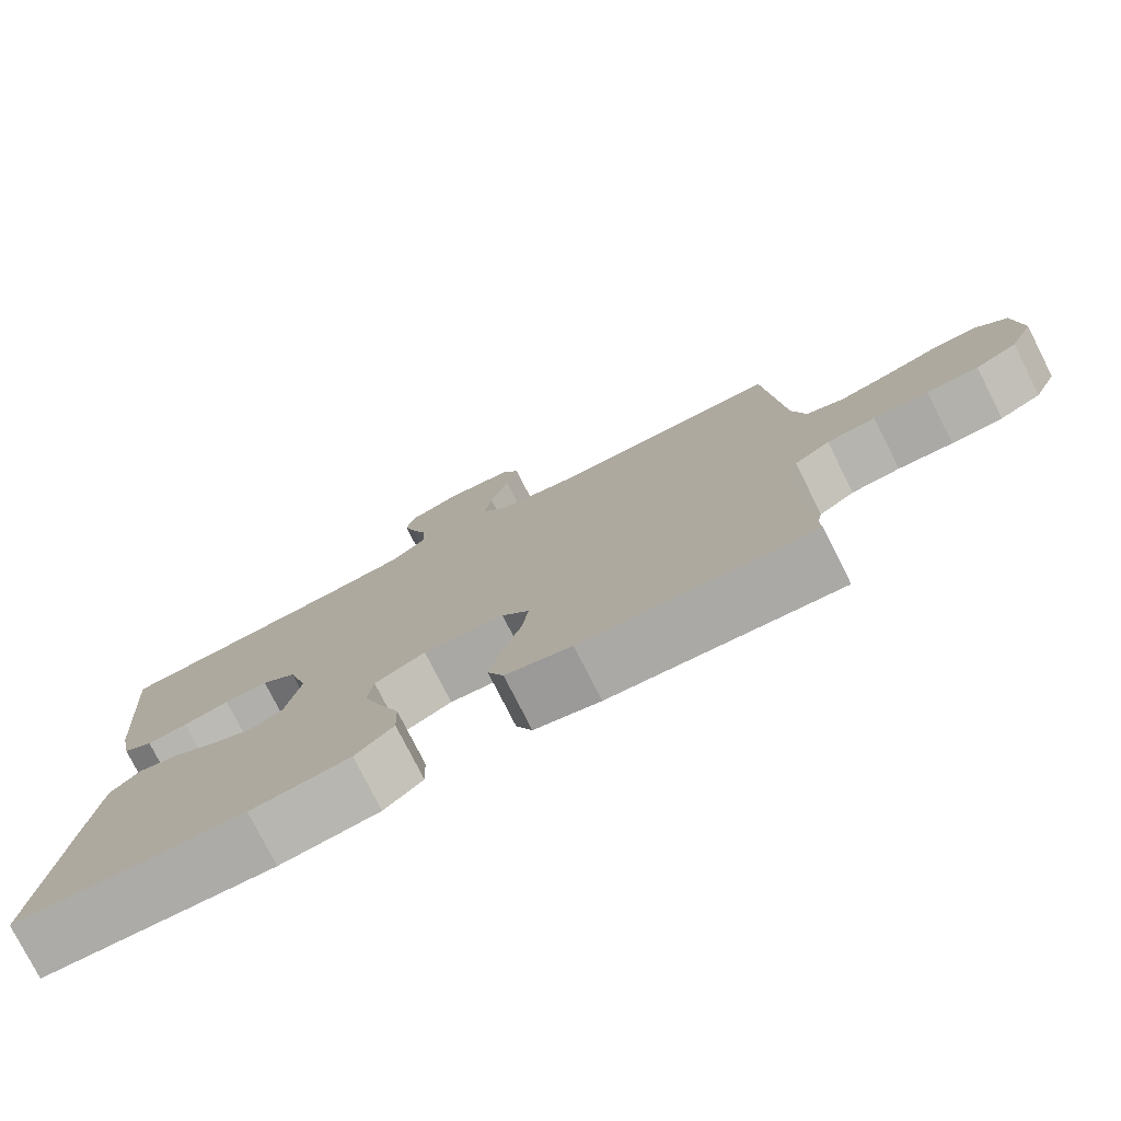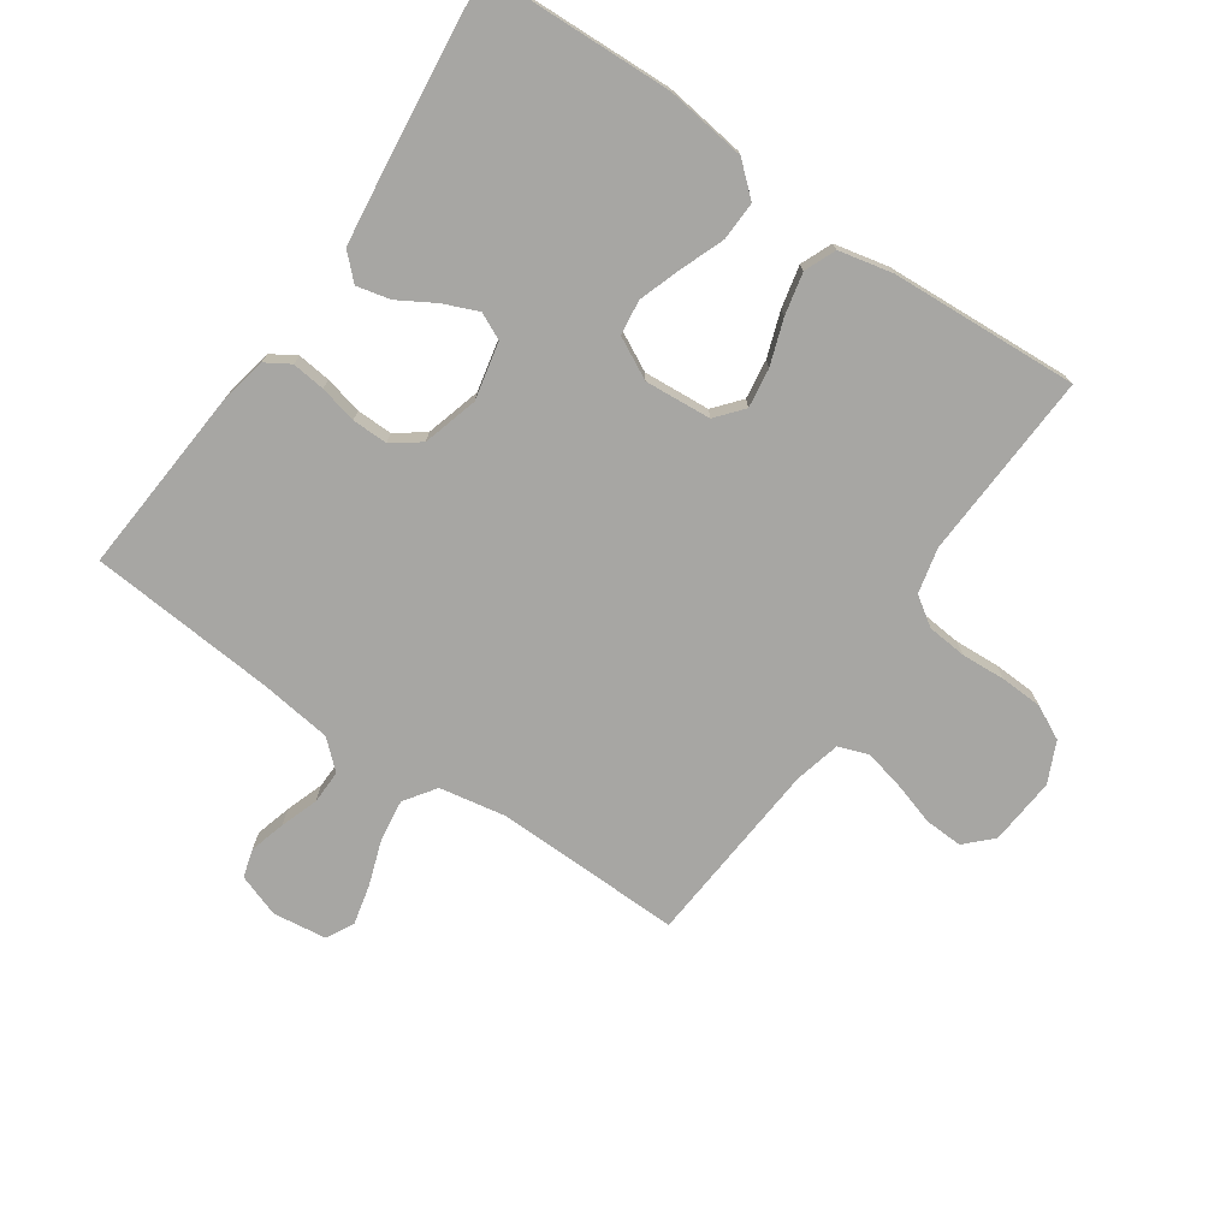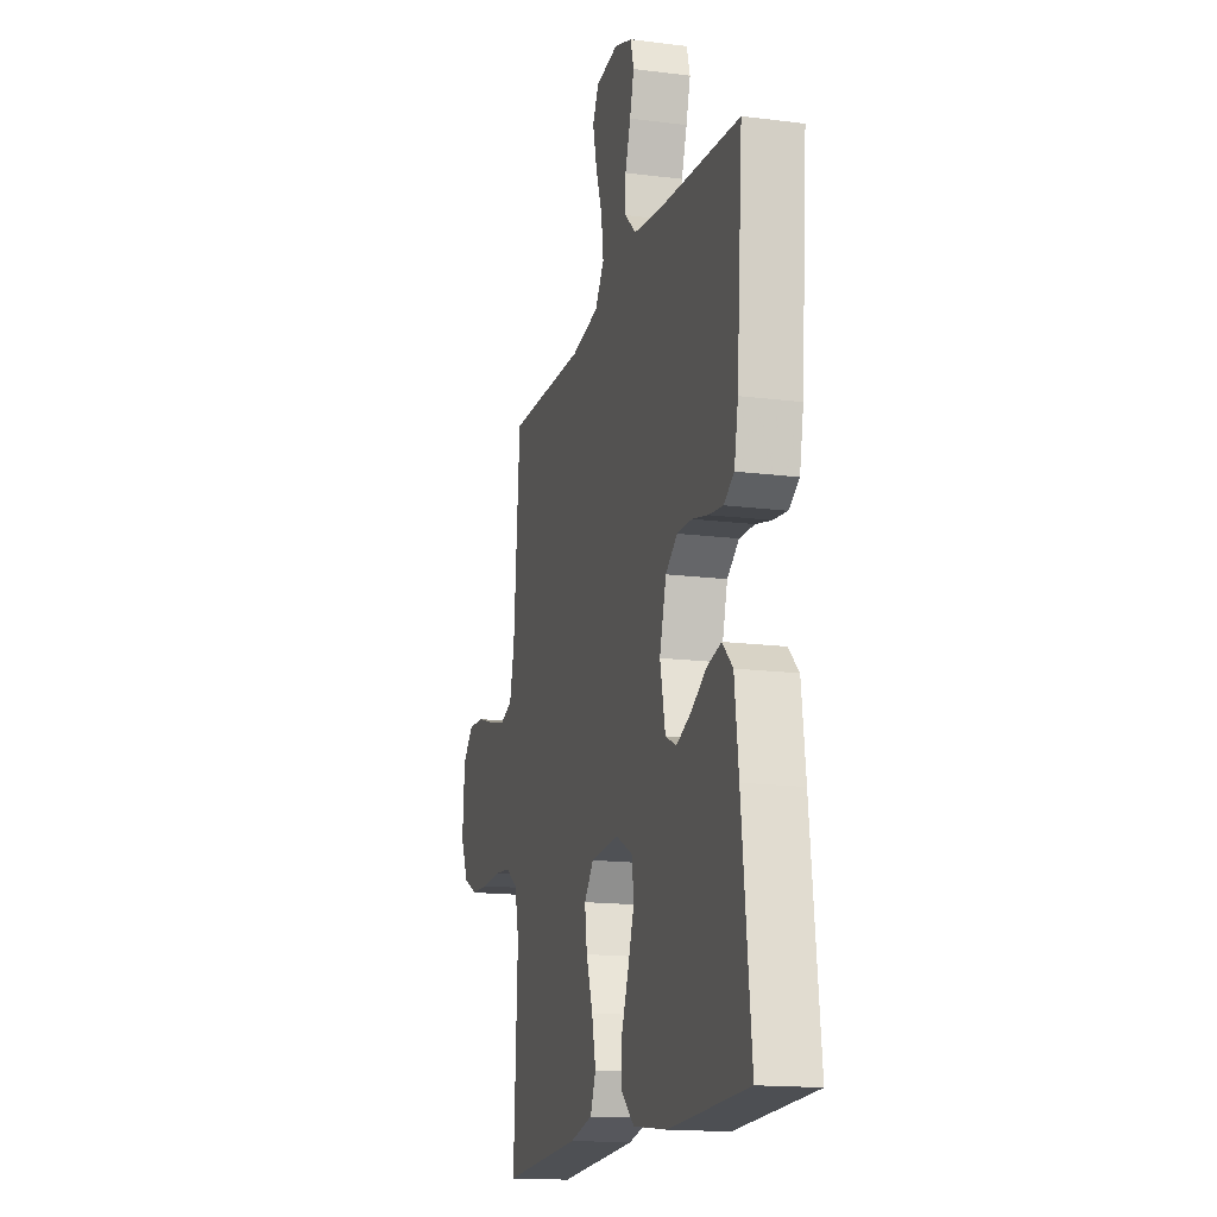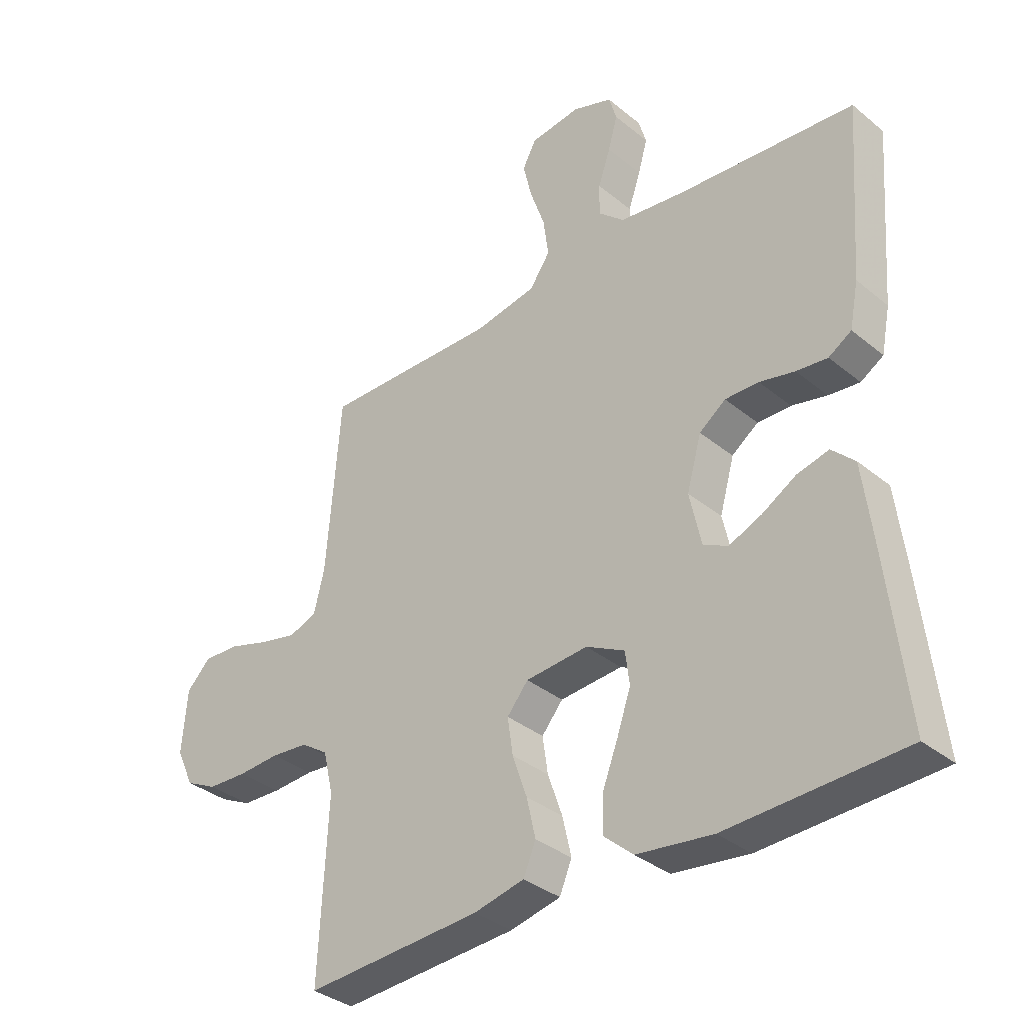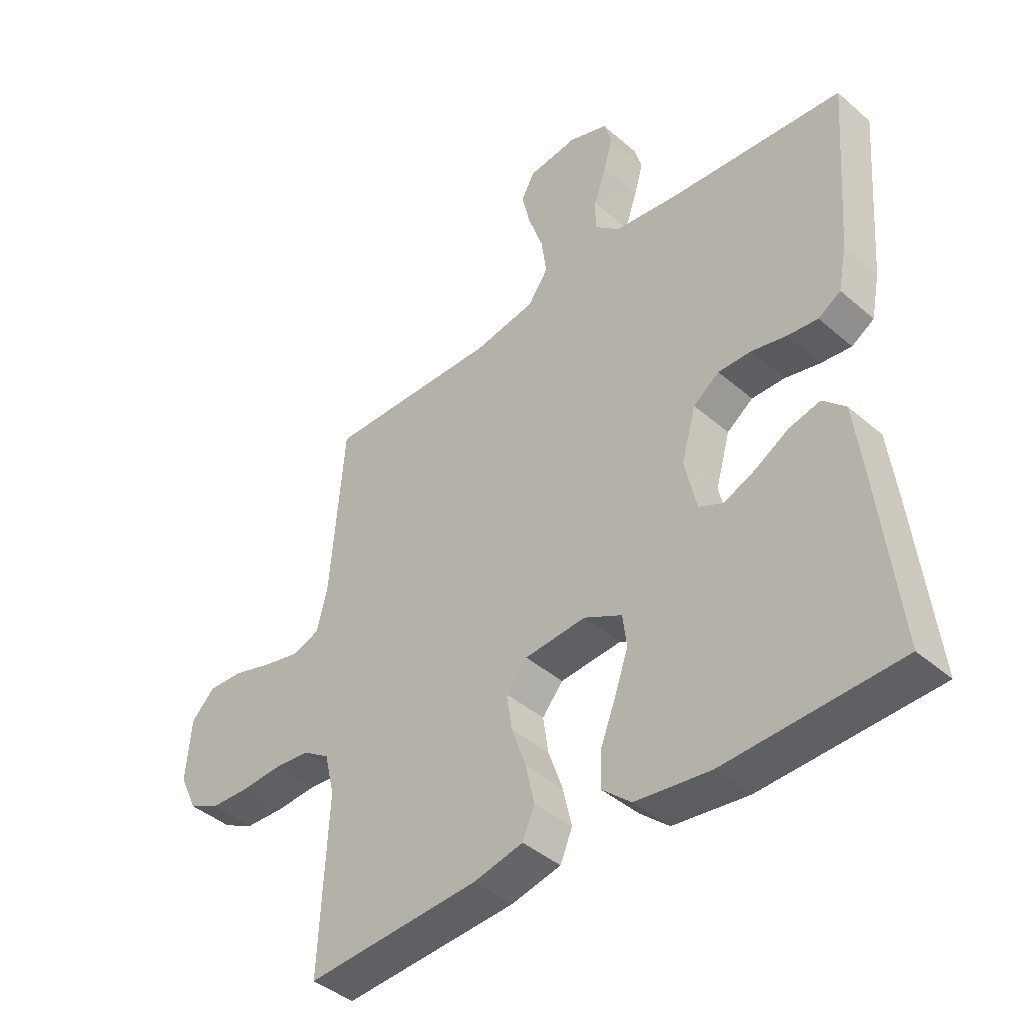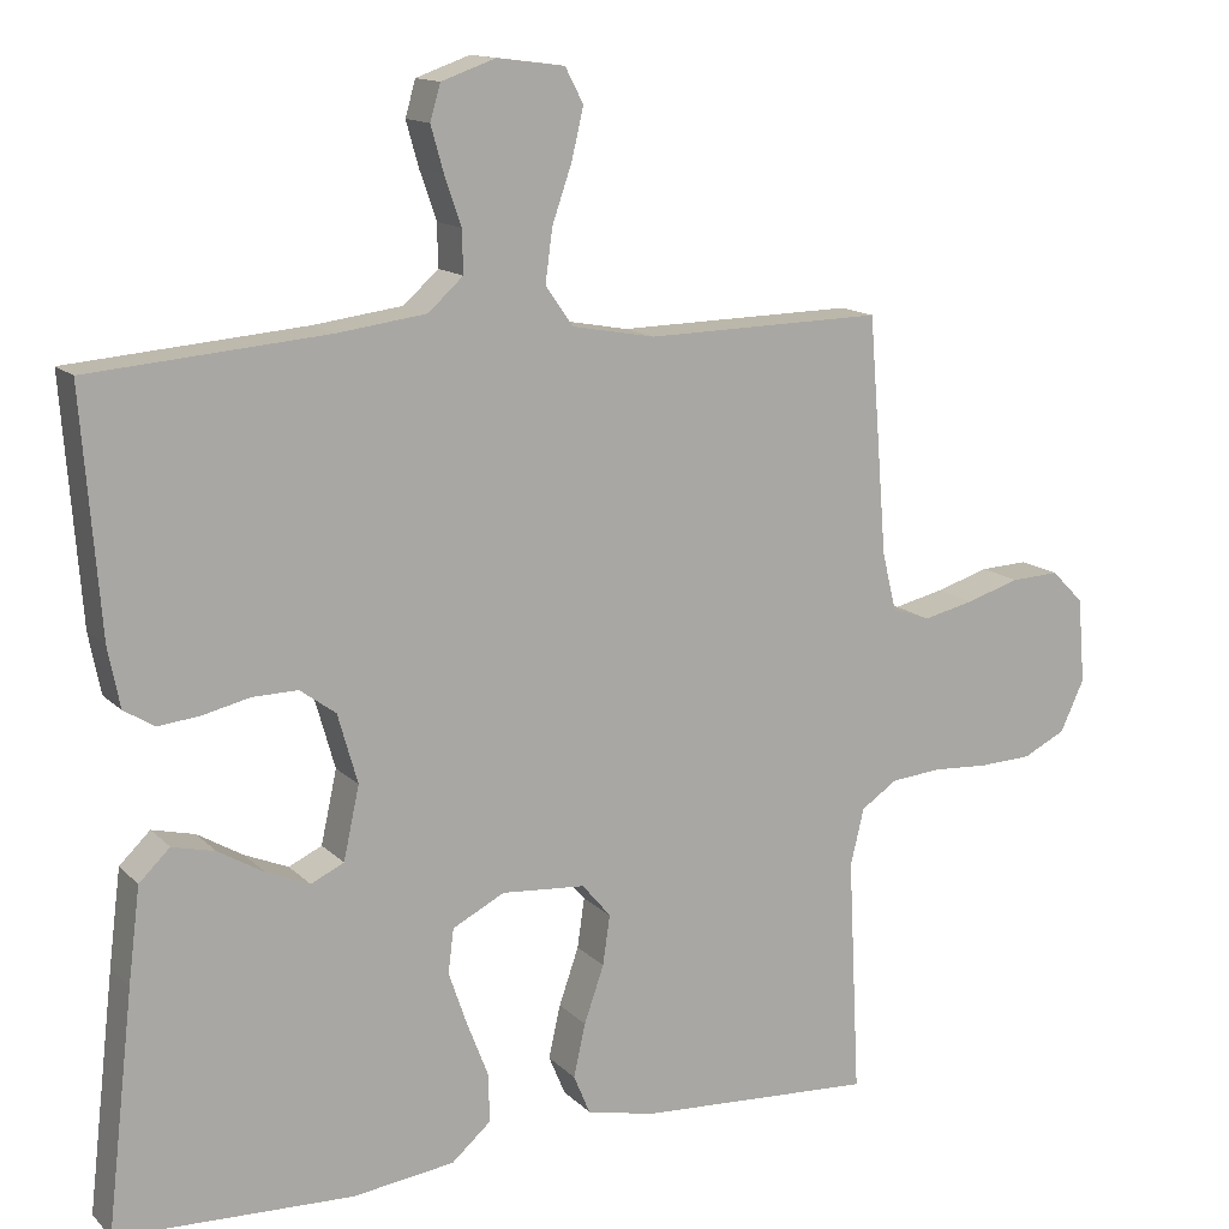
<metadata>
{"format":"obj","ext":"obj","renderer":"f3d","projection":"perspective","resolution":1024,"background":"white","views":[{"elev":-77.5,"azim":-153.2,"up":"+Z"},{"elev":-74.1,"azim":145.5,"up":"+Y"},{"elev":-15.9,"azim":75.1,"up":"+Z"},{"elev":-35.1,"azim":42.7,"up":"+Z"},{"elev":-42.2,"azim":44.1,"up":"+Z"},{"elev":13.8,"azim":153.0,"up":"+Z"}]}
</metadata>
<code>
v -0.5 0.07 0.5
v -0.2 0.07 0.494
v -0.095 0.07 0.513
v -0.06 0.07 0.563
v -0.069 0.07 0.63
v -0.094 0.07 0.702
v -0.109 0.07 0.766
v -0.086 0.07 0.81
v 0 0.07 0.821
v 0.068 0.07 0.797
v 0.081 0.07 0.752
v 0.065 0.07 0.695
v 0.044 0.07 0.634
v 0.043 0.07 0.58
v 0.087 0.07 0.54
v 0.2 0.07 0.525
v 0.5 0.07 0.5
v 0.477 0.07 0.2
v 0.462 0.07 0.124
v 0.423 0.07 0.1
v 0.37 0.07 0.106
v 0.31 0.07 0.12
v 0.253 0.07 0.121
v 0.208 0.07 0.088
v 0.183 0.07 0
v 0.203 0.07 -0.092
v 0.245 0.07 -0.112
v 0.3 0.07 -0.089
v 0.358 0.07 -0.055
v 0.412 0.07 -0.042
v 0.451 0.07 -0.08
v 0.466 0.07 -0.2
v 0.5 0.07 -0.5
v 0.2 0.07 -0.511
v 0.071 0.07 -0.494
v 0.021 0.07 -0.45
v 0.023 0.07 -0.388
v 0.05 0.07 -0.318
v 0.073 0.07 -0.251
v 0.066 0.07 -0.195
v 0 0.07 -0.161
v -0.106 0.07 -0.169
v -0.142 0.07 -0.212
v -0.133 0.07 -0.275
v -0.108 0.07 -0.347
v -0.093 0.07 -0.414
v -0.114 0.07 -0.464
v -0.2 0.07 -0.483
v -0.5 0.07 -0.5
v -0.485 0.07 -0.2
v -0.502 0.07 -0.128
v -0.548 0.07 -0.097
v -0.611 0.07 -0.091
v -0.682 0.07 -0.095
v -0.749 0.07 -0.092
v -0.803 0.07 -0.065
v -0.833 0.07 0
v -0.824 0.07 0.108
v -0.783 0.07 0.149
v -0.722 0.07 0.146
v -0.654 0.07 0.125
v -0.59 0.07 0.11
v -0.542 0.07 0.127
v -0.524 0.07 0.2
v -0.5 0 0.5
v -0.2 0 0.494
v -0.095 0 0.513
v -0.06 0 0.563
v -0.069 0 0.63
v -0.094 0 0.702
v -0.109 0 0.766
v -0.086 0 0.81
v 0 0 0.821
v 0.068 0 0.797
v 0.081 0 0.752
v 0.065 0 0.695
v 0.044 0 0.634
v 0.043 0 0.58
v 0.087 0 0.54
v 0.2 0 0.525
v 0.5 0 0.5
v 0.477 0 0.2
v 0.462 0 0.124
v 0.423 0 0.1
v 0.37 0 0.106
v 0.31 0 0.12
v 0.253 0 0.121
v 0.208 0 0.088
v 0.183 0 0
v 0.203 0 -0.092
v 0.245 0 -0.112
v 0.3 0 -0.089
v 0.358 0 -0.055
v 0.412 0 -0.042
v 0.451 0 -0.08
v 0.466 0 -0.2
v 0.5 0 -0.5
v 0.2 0 -0.511
v 0.071 0 -0.494
v 0.021 0 -0.45
v 0.023 0 -0.388
v 0.05 0 -0.318
v 0.073 0 -0.251
v 0.066 0 -0.195
v 0 0 -0.161
v -0.106 0 -0.169
v -0.142 0 -0.212
v -0.133 0 -0.275
v -0.108 0 -0.347
v -0.093 0 -0.414
v -0.114 0 -0.464
v -0.2 0 -0.483
v -0.5 0 -0.5
v -0.485 0 -0.2
v -0.502 0 -0.128
v -0.548 0 -0.097
v -0.611 0 -0.091
v -0.682 0 -0.095
v -0.749 0 -0.092
v -0.803 0 -0.065
v -0.833 0 0
v -0.824 0 0.108
v -0.783 0 0.149
v -0.722 0 0.146
v -0.654 0 0.125
v -0.59 0 0.11
v -0.542 0 0.127
v -0.524 0 0.2
f 58 59 60 61
f 58 61 62
f 57 58 62
f 56 57 62 63
f 53 54 55 56
f 52 53 56 63
f 47 48 49 50
f 47 50 51
f 44 45 46 47
f 43 44 47 51
f 42 43 51 52
f 35 36 37 38
f 35 38 39
f 34 35 39
f 33 34 39 40
f 31 32 33 40
f 28 29 30 31
f 27 28 31 40
f 19 20 21 22
f 19 22 23
f 16 17 18 19
f 15 16 19 23
f 14 15 23 24
f 10 11 12 13
f 8 9 10 13
f 8 13 14
f 5 6 7 8
f 4 5 8 14
f 3 4 14 24
f 64 1 2
f 41 42 52 63
f 26 27 40 41
f 25 26 41 63
f 24 25 63 64
f 2 3 24 64
f 125 124 123 122
f 126 125 122
f 126 122 121
f 127 126 121 120
f 120 119 118 117
f 127 120 117 116
f 114 113 112 111
f 115 114 111
f 111 110 109 108
f 115 111 108 107
f 116 115 107 106
f 102 101 100 99
f 103 102 99
f 103 99 98
f 104 103 98 97
f 104 97 96 95
f 95 94 93 92
f 104 95 92 91
f 86 85 84 83
f 87 86 83
f 83 82 81 80
f 87 83 80 79
f 88 87 79 78
f 77 76 75 74
f 77 74 73 72
f 78 77 72
f 72 71 70 69
f 78 72 69 68
f 88 78 68 67
f 66 65 128
f 127 116 106 105
f 105 104 91 90
f 127 105 90 89
f 128 127 89 88
f 128 88 67 66
f 1 65 66 2
f 2 66 67 3
f 3 67 68 4
f 4 68 69 5
f 5 69 70 6
f 6 70 71 7
f 7 71 72 8
f 8 72 73 9
f 9 73 74 10
f 10 74 75 11
f 11 75 76 12
f 12 76 77 13
f 13 77 78 14
f 14 78 79 15
f 15 79 80 16
f 16 80 81 17
f 17 81 82 18
f 18 82 83 19
f 19 83 84 20
f 20 84 85 21
f 21 85 86 22
f 22 86 87 23
f 23 87 88 24
f 24 88 89 25
f 25 89 90 26
f 26 90 91 27
f 27 91 92 28
f 28 92 93 29
f 29 93 94 30
f 30 94 95 31
f 31 95 96 32
f 32 96 97 33
f 33 97 98 34
f 34 98 99 35
f 35 99 100 36
f 36 100 101 37
f 37 101 102 38
f 38 102 103 39
f 39 103 104 40
f 40 104 105 41
f 41 105 106 42
f 42 106 107 43
f 43 107 108 44
f 44 108 109 45
f 45 109 110 46
f 46 110 111 47
f 47 111 112 48
f 48 112 113 49
f 49 113 114 50
f 50 114 115 51
f 51 115 116 52
f 52 116 117 53
f 53 117 118 54
f 54 118 119 55
f 55 119 120 56
f 56 120 121 57
f 57 121 122 58
f 58 122 123 59
f 59 123 124 60
f 60 124 125 61
f 61 125 126 62
f 62 126 127 63
f 63 127 128 64
f 64 128 65 1

</code>
